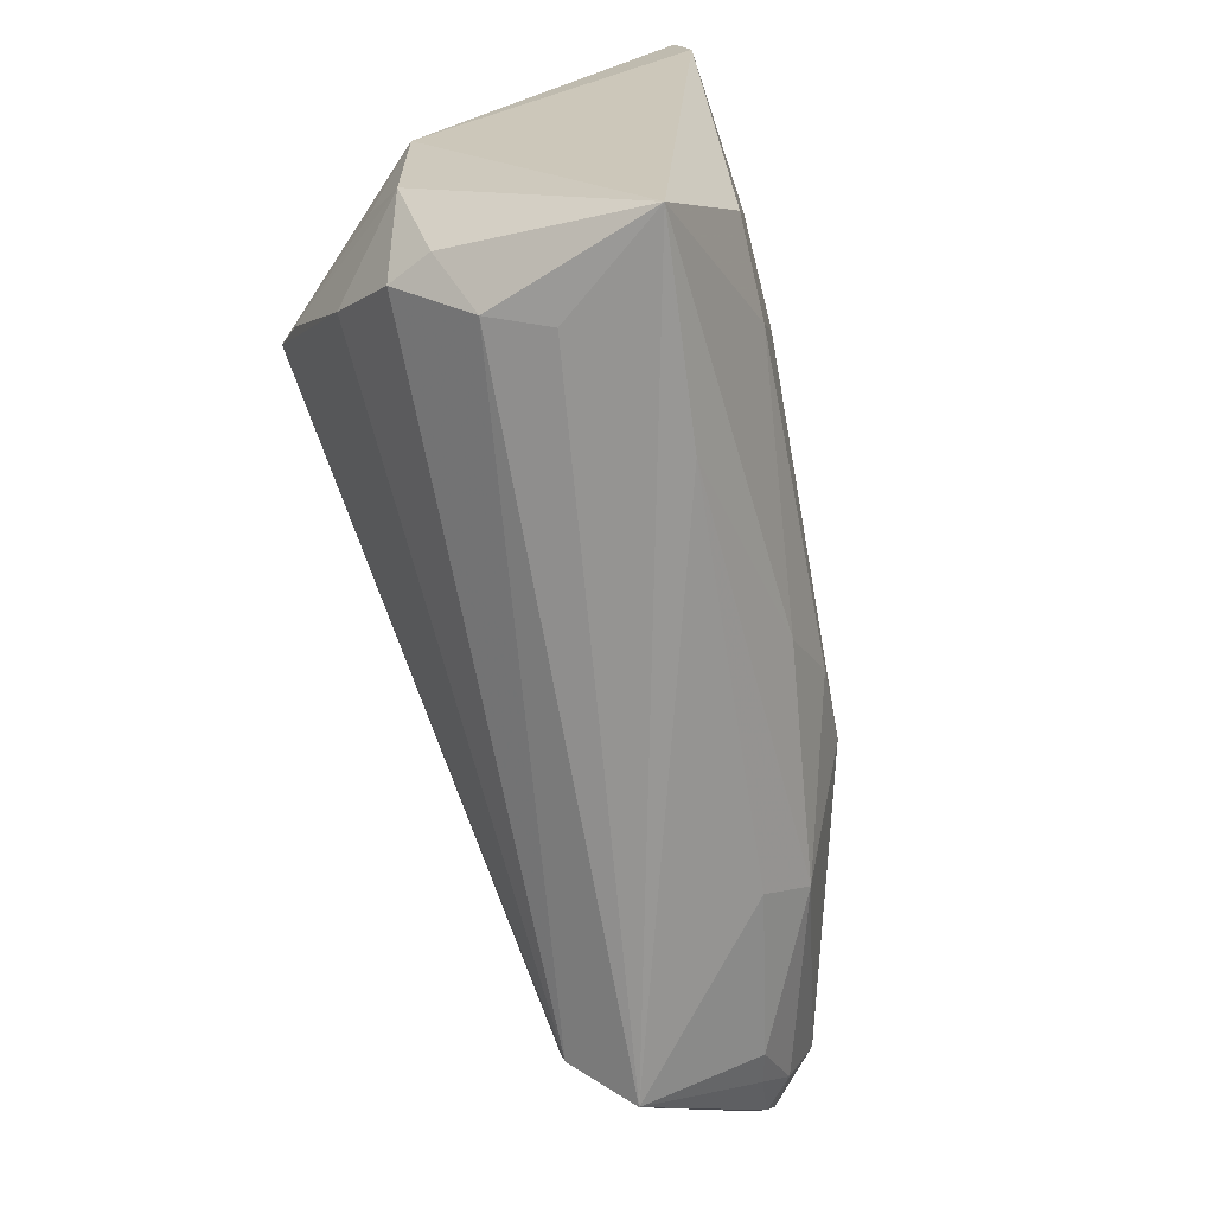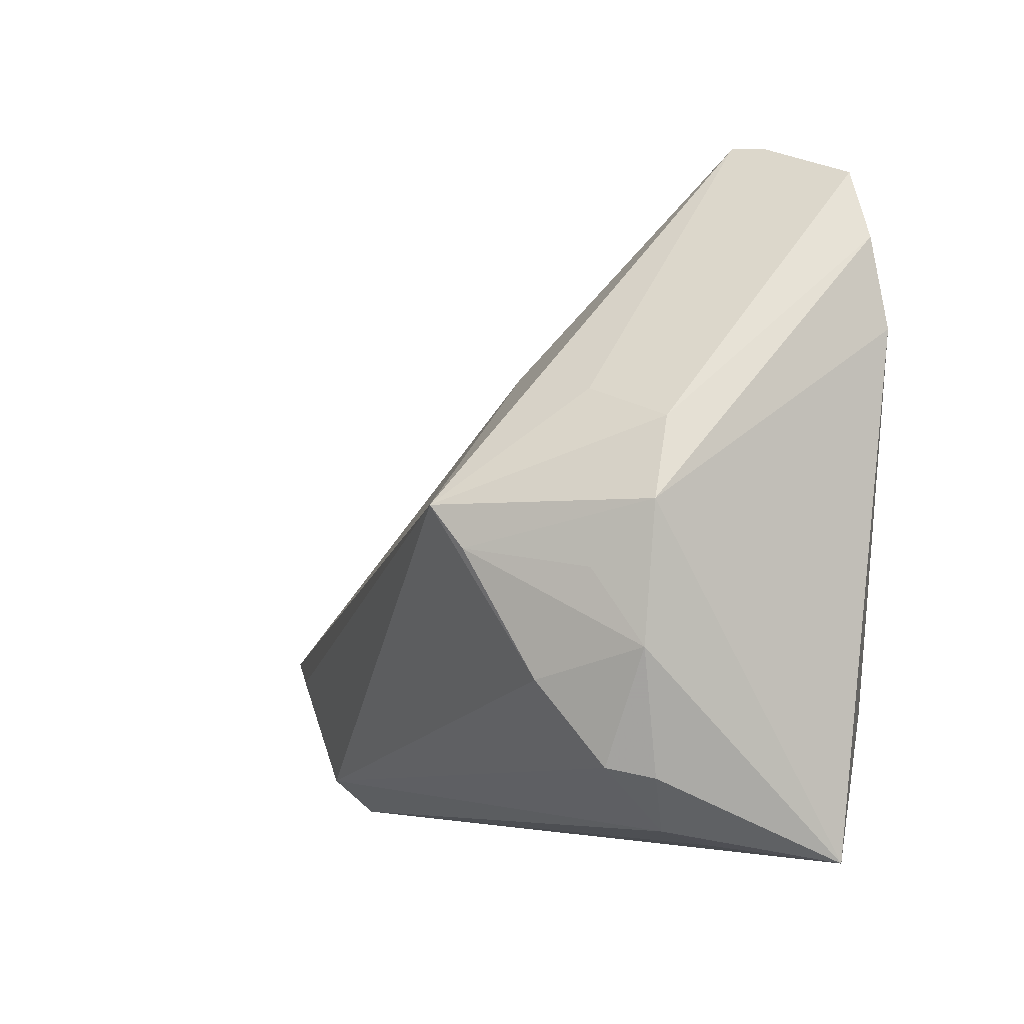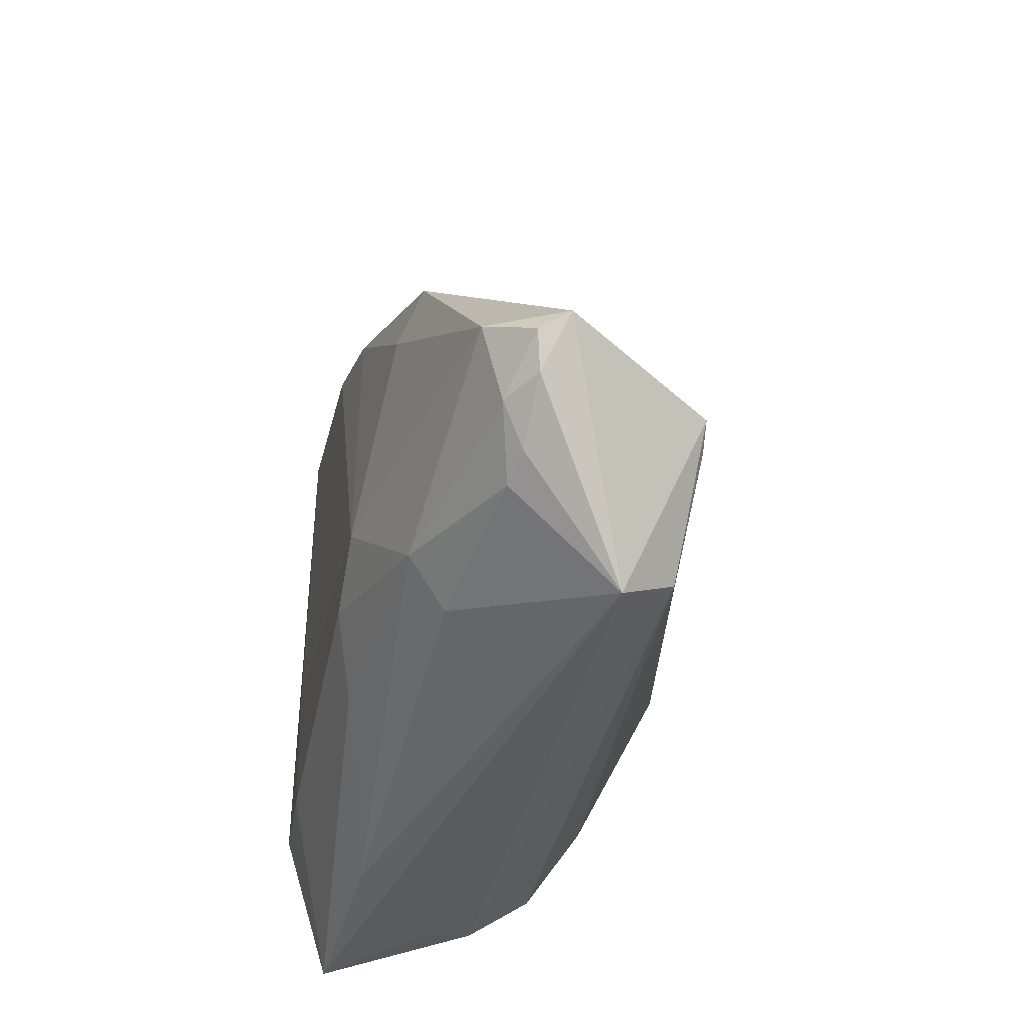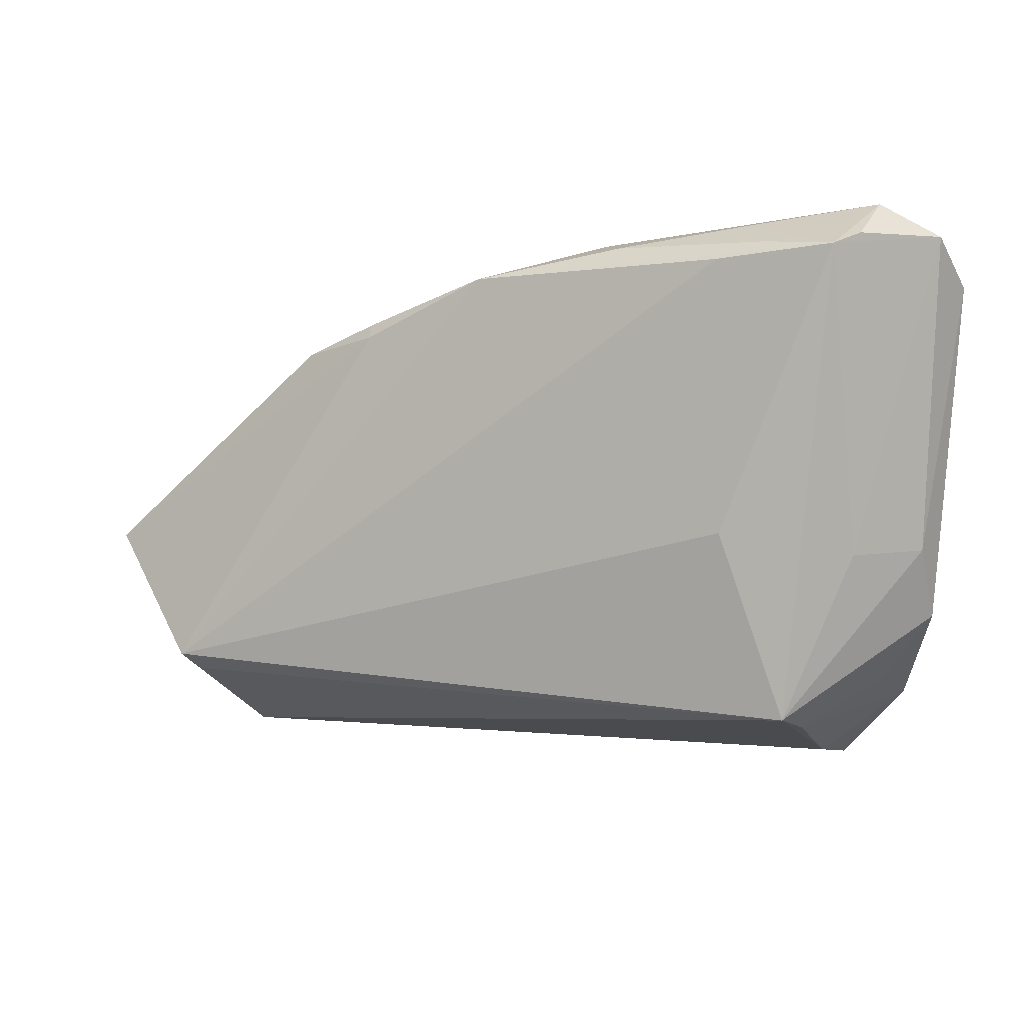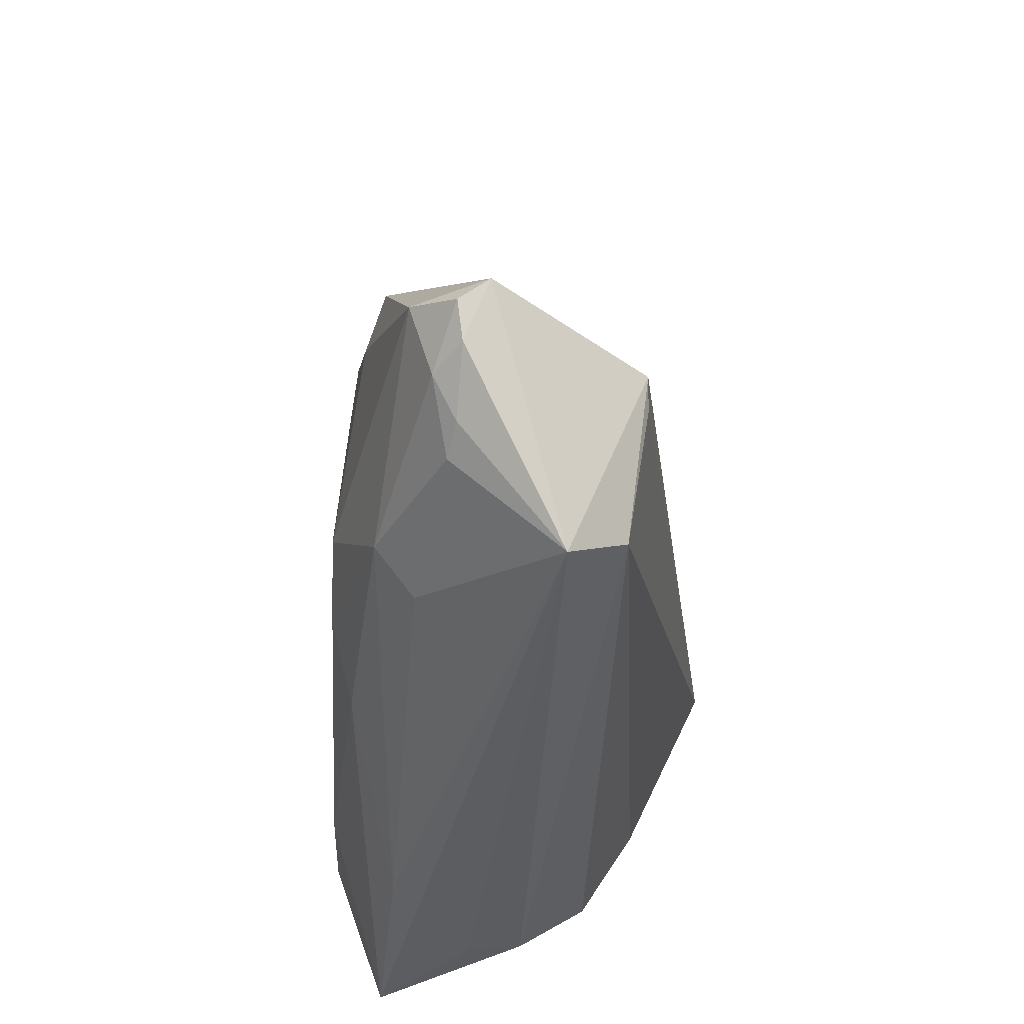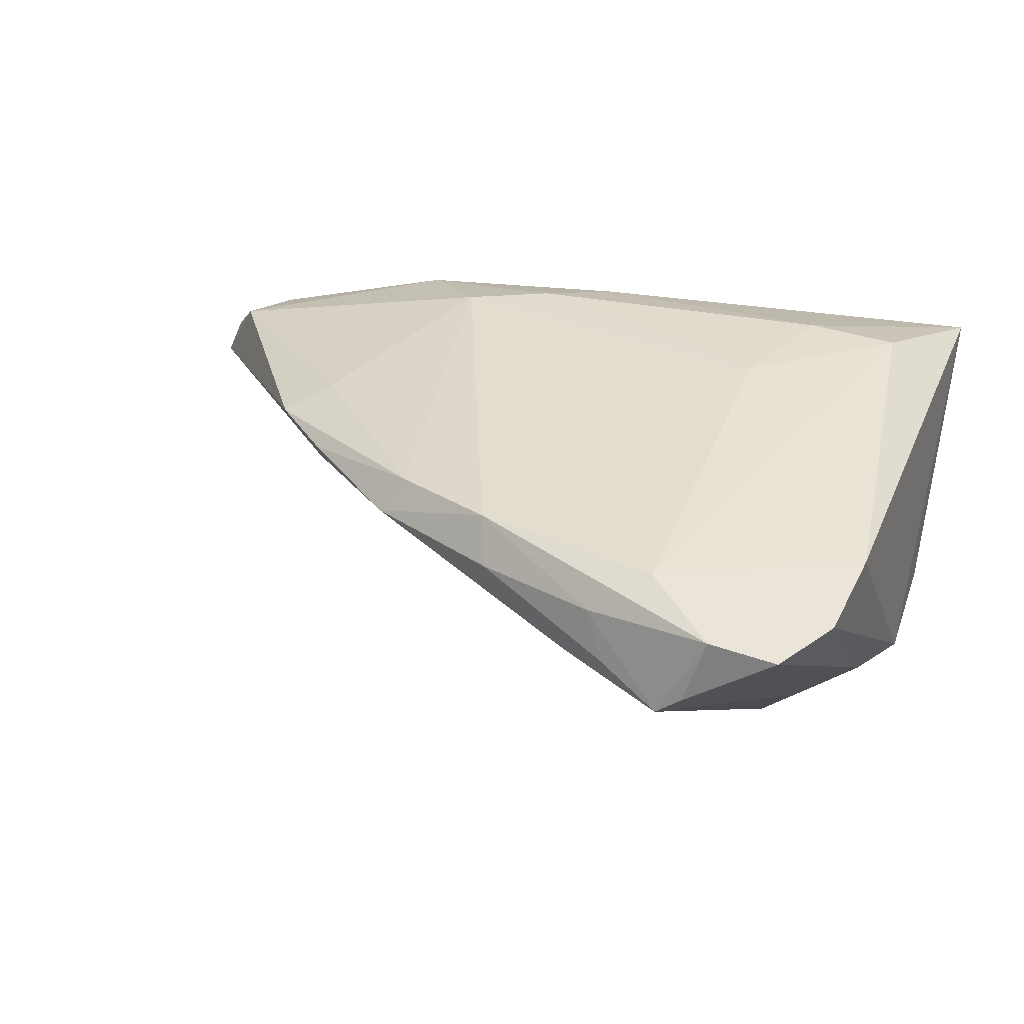
<metadata>
{"format":"obj","ext":"obj","renderer":"f3d","projection":"perspective","resolution":1024,"background":"white","views":[{"elev":-69.0,"azim":-74.8,"up":"+Y"},{"elev":-3.3,"azim":-111.9,"up":"+Y"},{"elev":-39.9,"azim":82.5,"up":"+Y"},{"elev":50.0,"azim":-169.4,"up":"+Y"},{"elev":-43.5,"azim":91.5,"up":"+Y"},{"elev":39.8,"azim":-156.4,"up":"+Z"}]}
</metadata>
<code>
v 0.04322 -0.02064 -0.01635
v -0.00812 0.02777 0.02337
v 0.05085 -0.01678 0.01007
v -0.04835 -0.03094 -0.008448
v -0.03668 0.04213 0.01383
v 0.004934 0.02276 0.02113
v -0.02784 0.01403 -0.01024
v -0.03399 -0.02591 0.02509
v -0.05377 0.0292 0.02262
v 0.04591 -0.0299 0.004802
v -0.02551 0.0363 0.02108
v -0.04535 -0.02568 0.02551
v 0.05274 -0.02455 0.003915
v -0.05111 -0.008953 -0.01136
v 0.0254 0.004167 0.01776
v -0.04459 0.0114 -0.008549
v -0.0388 -0.00182 -0.02551
v -0.02943 -0.01224 0.02551
v 0.007609 0.02521 0.01702
v 0.04045 -0.02332 -0.01633
v 0.03805 -0.04213 -0.00693
v -0.05608 -0.001615 -0.005879
v 0.0487 -0.02547 0.007409
v 0.05608 -0.01828 0.0007717
v -0.04501 -0.02131 -0.0154
v 0.05513 -0.02044 0.004461
v 0.04173 -0.03153 0.006013
v -0.0101 0.03184 0.01895
v 0.02497 -0.02888 0.01527
v -0.0417 0.03961 0.02453
v -0.04144 -0.00674 -0.02259
v -0.05436 0.01854 0.02447
v -0.0516 -0.04213 0.01935
v 0.03048 0.008848 0.01502
v 0.02188 0.01482 0.01404
v -0.05066 -0.03209 -0.003338
v -0.02286 0.03679 0.0141
v -0.05328 0.007759 -0.003093
v -0.0285 0.03891 0.01604
v 0.03373 -0.03723 -0.01366
v -0.02728 -0.04061 0.01607
v -0.03205 0.032 0.02551
v -0.002755 -0.02967 0.02005
v -0.05466 -0.01764 -0.006552
v -0.04251 -0.04042 0.006904
v -0.03973 0.04178 0.01661
v 0.02191 -0.03414 0.01065
v 0.01429 -0.01814 0.0216
v -0.04504 -0.03843 3.325e-05
v 0.004362 -0.02249 0.02223
v 0.02196 0.01533 0.01579
v -0.04965 0.03746 0.02238
f 4 40 49
f 38 22 9
f 17 22 38
f 12 33 8
f 17 5 7
f 7 1 17
f 5 1 7
f 20 40 17
f 17 1 20
f 20 1 40
f 17 40 25
f 40 4 25
f 49 33 36
f 36 4 49
f 52 38 9
f 16 5 17
f 17 38 16
f 16 52 5
f 38 52 16
f 6 48 15
f 8 33 43
f 48 42 18
f 18 12 8
f 42 12 18
f 2 48 6
f 2 42 48
f 6 19 2
f 32 12 42
f 32 52 9
f 33 12 32
f 9 22 32
f 22 33 32
f 45 33 49
f 37 1 5
f 5 19 37
f 37 19 1
f 6 15 34
f 31 22 17
f 17 25 31
f 44 25 4
f 4 36 44
f 44 31 25
f 44 33 22
f 44 36 33
f 5 52 46
f 8 43 50
f 50 18 8
f 48 18 50
f 33 45 21
f 21 45 49
f 49 40 21
f 21 1 24
f 40 1 21
f 24 1 35
f 35 34 24
f 1 19 35
f 22 31 14
f 14 44 22
f 31 44 14
f 28 19 5
f 28 2 19
f 42 2 30
f 30 46 52
f 30 32 42
f 52 32 30
f 5 46 30
f 41 43 33
f 33 21 41
f 51 35 19
f 34 35 51
f 51 19 6
f 6 34 51
f 2 28 11
f 11 30 2
f 5 30 11
f 13 21 24
f 24 34 3
f 3 34 15
f 3 15 48
f 39 28 5
f 5 11 39
f 39 11 28
f 47 41 21
f 26 13 24
f 24 3 26
f 23 13 26
f 26 3 23
f 27 47 21
f 43 41 29
f 41 47 29
f 29 50 43
f 48 50 29
f 29 3 48
f 23 3 29
f 29 27 23
f 47 27 29
f 10 27 21
f 23 27 10
f 21 13 10
f 10 13 23

</code>
